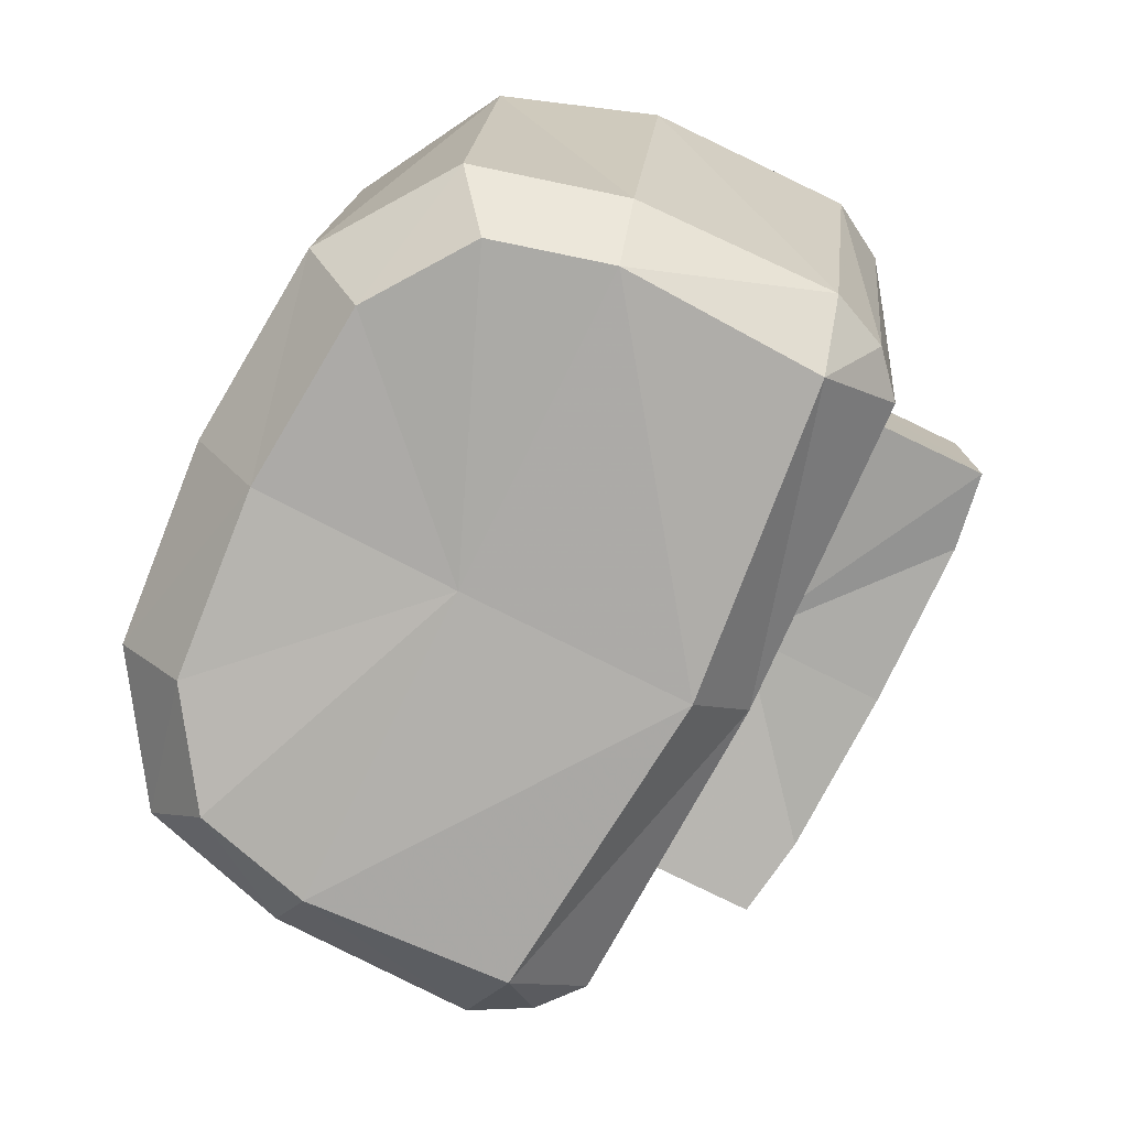
<metadata>
{"format":"obj","ext":"obj","renderer":"f3d","projection":"perspective","resolution":1024,"background":"white","views":[{"elev":-77.1,"azim":-116.3,"up":"+Z"}]}
</metadata>
<code>
g SkullMDL_01
v -0.1366 0.02684 0.02801
v -0.0997 0.02503 0.04504
v -0.1354 -0.004979 0.03054
v -0.06294 0.02204 0.05495
v -0.0997 0.02503 0.04504
v -0.06425 0.05549 0.05309
v -0.1262 0.05645 0.03144
v -0.0997 0.02503 0.04504
v -0.1366 0.02684 0.02801
v -0.07093 -0.01006 0.05613
v -0.0997 0.02503 0.04504
v -0.06294 0.02204 0.05495
v -0.08232 0.07436 0.04858
v -0.0997 0.02503 0.04504
v -0.105 0.0728 0.0403
v -0.105 0.0728 0.0403
v -0.0997 0.02503 0.04504
v -0.1262 0.05645 0.03144
v -0.06425 0.05549 0.05309
v -0.0997 0.02503 0.04504
v -0.08232 0.07436 0.04858
v -0.1185 -0.02441 0.04372
v -0.0997 0.02503 0.04504
v -0.09192 -0.02376 0.05498
v -0.1354 -0.004979 0.03054
v -0.0997 0.02503 0.04504
v -0.1185 -0.02441 0.04372
v -0.09192 -0.02376 0.05498
v -0.0997 0.02503 0.04504
v -0.07093 -0.01006 0.05613
v 0 -0.08661 0.03052
v -0.107 -0.08748 0.02005
v -0.1076 -0.1417 0.02173
v 0 -0.08661 0.03052
v -0.1076 -0.1417 0.02173
v -0.07338 -0.1482 0.02759
v 0 -0.08661 0.03052
v -0.07338 -0.1482 0.02759
v 0 -0.1501 0.02872
v -0.09202 -0.147 0.1107
v -0.06541 -0.1489 0.1129
v -0.07338 -0.1482 0.02759
v -0.06541 -0.1489 0.1129
v -0.05925 -0.1478 0.1137
v -0.07338 -0.1482 0.02759
v -0.05925 -0.1478 0.1137
v -0.05309 -0.1486 0.1139
v -0.07338 -0.1482 0.02759
v -0.03017 -0.1519 0.1161
v -0.007248 -0.1493 0.1189
v 0 -0.1501 0.02872
v -0.007248 -0.1493 0.1189
v 0 -0.1464 0.12
v 0 -0.1501 0.02872
v -0.1567 0.107 0.05043
v -0.1467 0.09844 0.07406
v -0.179 0.04536 0.03704
v -0.107 -0.08748 0.02005
v 0 -0.07826 -0.09619
v -0.1278 -0.07318 -0.09363
v 0.107 -0.08748 0.02005
v 0.1278 -0.07318 -0.09363
v -0.179 0.04536 0.03704
v -0.1467 0.09844 0.07406
v -0.1669 0.04303 0.063
v -0.09115 -0.14 0.1113
v -0.06773 -0.09568 0.1189
v -0.07153 -0.1414 0.1127
v -0.06199 -0.09684 0.1193
v -0.06773 -0.09568 0.1189
v -0.05683 -0.09102 0.1203
v 0.1366 0.02684 0.02801
v 0.1354 -0.004979 0.03054
v 0.0997 0.02503 0.04504
v 0.06294 0.02204 0.05495
v 0.06425 0.05549 0.05309
v 0.0997 0.02503 0.04504
v 0.1262 0.05645 0.03144
v 0.1366 0.02684 0.02801
v 0.0997 0.02503 0.04504
v 0.07093 -0.01006 0.05613
v 0.06294 0.02204 0.05495
v 0.0997 0.02503 0.04504
v 0.08232 0.07436 0.04858
v 0.105 0.0728 0.0403
v 0.0997 0.02503 0.04504
v 0.105 0.0728 0.0403
v 0.1262 0.05645 0.03144
v 0.0997 0.02503 0.04504
v 0.06425 0.05549 0.05309
v 0.08232 0.07436 0.04858
v 0.0997 0.02503 0.04504
v 0.1185 -0.02441 0.04372
v 0.09192 -0.02376 0.05498
v 0.0997 0.02503 0.04504
v 0.1354 -0.004979 0.03054
v 0.1185 -0.02441 0.04372
v 0.0997 0.02503 0.04504
v 0.09192 -0.02376 0.05498
v 0.07093 -0.01006 0.05613
v 0.0997 0.02503 0.04504
v 0 -0.08661 0.03052
v 0.1076 -0.1417 0.02173
v 0.107 -0.08748 0.02005
v 0 -0.08661 0.03052
v 0.07338 -0.1482 0.02759
v 0.1076 -0.1417 0.02173
v 0 -0.08661 0.03052
v 0 -0.1501 0.02872
v 0.07338 -0.1482 0.02759
v 0.09202 -0.147 0.1107
v 0.07338 -0.1482 0.02759
v 0.06541 -0.1489 0.1129
v 0.06541 -0.1489 0.1129
v 0.07338 -0.1482 0.02759
v 0.05925 -0.1478 0.1137
v 0.05925 -0.1478 0.1137
v 0.07338 -0.1482 0.02759
v 0.05309 -0.1486 0.1139
v 0.03017 -0.1519 0.1161
v 0 -0.1501 0.02872
v 0.007248 -0.1493 0.1189
v 0.007248 -0.1493 0.1189
v 0 -0.1501 0.02872
v 0 -0.1464 0.12
v 0.1567 0.107 0.05043
v 0.179 0.04536 0.03704
v 0.1467 0.09844 0.07406
v 0.179 0.04536 0.03704
v 0.1669 0.04303 0.063
v 0.1467 0.09844 0.07406
v 0.09115 -0.14 0.1113
v 0.07153 -0.1414 0.1127
v 0.06773 -0.09568 0.1189
v 0.06199 -0.09684 0.1193
v 0.05683 -0.09102 0.1203
v 0.06773 -0.09568 0.1189
v 0 -0.09931 0.1246
v 0 -0.1464 0.12
v -0.007248 -0.1493 0.1189
v -0.005339 -0.1009 0.1241
v 0 0.1178 0.1181
v 0 0.02825 0.1298
v -0.05575 0.02143 0.1243
v -0.05733 0.06142 0.1211
v -0.07294 0.1178 0.1118
v -0.07892 0.08397 0.1158
v -0.1061 0.0821 0.1036
v -0.05575 0.02143 0.1243
v 0 0.02825 0.1298
v 0 -0.07889 0.1281
v -0.0653 -0.01694 0.1244
v -0.0904 -0.03331 0.1208
v 0 -0.09448 0.1263
v -0.05683 -0.09102 0.1203
v -0.04534 -0.09831 0.1207
v -0.01197 -0.1004 0.1236
v -0.01369 -0.1428 0.1188
v -0.027 -0.1447 0.1171
v -0.01197 -0.1004 0.1236
v -0.04633 -0.1411 0.1154
v -0.04534 -0.09831 0.1207
v -0.1438 0.02718 0.08762
v -0.1366 0.02684 0.02801
v -0.1354 -0.004979 0.03054
v -0.1424 -0.01086 0.09131
v -0.05575 0.02143 0.1243
v -0.06294 0.02204 0.05495
v -0.06425 0.05549 0.05309
v -0.05733 0.06142 0.1211
v -0.1314 0.06256 0.09412
v -0.1262 0.05645 0.03144
v -0.1366 0.02684 0.02801
v -0.1438 0.02718 0.08762
v -0.0653 -0.01694 0.1244
v -0.07093 -0.01006 0.05613
v -0.06294 0.02204 0.05495
v -0.05575 0.02143 0.1243
v -0.07892 0.08397 0.1158
v -0.08232 0.07436 0.04858
v -0.105 0.0728 0.0403
v -0.1061 0.0821 0.1036
v -0.1061 0.0821 0.1036
v -0.105 0.0728 0.0403
v -0.1262 0.05645 0.03144
v -0.1314 0.06256 0.09412
v -0.05733 0.06142 0.1211
v -0.06425 0.05549 0.05309
v -0.08232 0.07436 0.04858
v -0.07892 0.08397 0.1158
v -0.1221 -0.03409 0.1064
v -0.1185 -0.02441 0.04372
v -0.09192 -0.02376 0.05498
v -0.0904 -0.03331 0.1208
v -0.1424 -0.01086 0.09131
v -0.1354 -0.004979 0.03054
v -0.1185 -0.02441 0.04372
v -0.1221 -0.03409 0.1064
v -0.0904 -0.03331 0.1208
v -0.09192 -0.02376 0.05498
v -0.07093 -0.01006 0.05613
v -0.0653 -0.01694 0.1244
v -0.05309 -0.1486 0.1139
v -0.05925 -0.1478 0.1137
v -0.0577 -0.09576 0.1196
v -0.05341 -0.09779 0.12
v -0.0577 -0.09576 0.1196
v -0.05925 -0.1478 0.1137
v -0.06541 -0.1489 0.1129
v -0.06199 -0.09684 0.1193
v -0.05683 -0.09102 0.1203
v -0.04534 -0.09831 0.1207
v -0.05341 -0.09779 0.12
v -0.0577 -0.09576 0.1196
v -0.06199 -0.09684 0.1193
v -0.06199 -0.09684 0.1193
v -0.07153 -0.1414 0.1127
v -0.06773 -0.09568 0.1189
v -0.06541 -0.1489 0.1129
v -0.09202 -0.147 0.1107
v -0.09115 -0.14 0.1113
v -0.1076 -0.141 0.09125
v -0.09202 -0.147 0.1107
v -0.07338 -0.1482 0.02759
v -0.1076 -0.1417 0.02173
v -0.05309 -0.1486 0.1139
v -0.03017 -0.1519 0.1161
v 0 -0.1501 0.02872
v -0.07338 -0.1482 0.02759
v -0.1068 -0.08825 0.09459
v -0.1076 -0.141 0.09125
v -0.1076 -0.1417 0.02173
v -0.107 -0.08748 0.02005
v 0 0.1395 0.114
v -0.09309 0.1427 0.08236
v 0 0.1491 0.08636
v -0.08955 0.1305 0.1056
v -0.1467 0.09844 0.07406
v -0.1567 0.107 0.05043
v -0.179 0.04536 0.03704
v -0.1669 0.04303 0.063
v -0.1677 -0.03803 0.06973
v -0.18 -0.0403 0.04769
v -0.1562 -0.058 0.0792
v -0.1658 -0.06561 0.06069
v -0.14 -0.07102 0.08994
v -0.1445 -0.08283 0.07364
v -0.09978 -0.07528 0.1168
v -0.1068 -0.08825 0.09459
v -0.1445 -0.08283 0.07364
v -0.14 -0.07102 0.08994
v -0.1068 -0.08825 0.09459
v -0.09978 -0.07528 0.1168
v -0.09919 -0.08996 0.1061
v -0.09155 -0.09167 0.1176
v 0 -0.07826 -0.09619
v -0.107 -0.08748 0.02005
v 0 -0.08661 0.03052
v 0.107 -0.08748 0.02005
v 0 0.1263 -0.1198
v 0 0.1519 -0.08699
v -0.08338 0.1451 -0.09001
v -0.07675 0.1201 -0.1234
v -0.1366 0.1079 -0.09837
v -0.1186 0.09075 -0.1292
v -0.1527 0.04743 -0.1023
v -0.1311 0.04316 -0.1298
v -0.1311 0.04316 -0.1298
v -0.1527 0.04743 -0.1023
v -0.1549 -0.03445 -0.1007
v -0.1278 -0.04005 -0.1263
v -0.1278 -0.04005 -0.1263
v -0.1549 -0.03445 -0.1007
v -0.1445 -0.05845 -0.09517
v -0.1278 -0.07318 -0.09363
v 0 -0.07826 -0.09619
v -0.1278 -0.04005 -0.1263
v 0 -0.0524 -0.1286
v 0 -0.07826 -0.09619
v 0.1278 -0.04005 -0.1263
v 0.1278 -0.07318 -0.09363
v 0.1445 -0.05845 -0.09517
v 0.1278 -0.04005 -0.1263
v 0.1549 -0.03445 -0.1007
v 5.96e-08 0.04269 -0.1267
v 0 0.1263 -0.1198
v -0.07675 0.1201 -0.1234
v -0.1186 0.09075 -0.1292
v -0.1311 0.04316 -0.1298
v 0 -0.0524 -0.1286
v 5.96e-08 0.04269 -0.1267
v -0.1311 0.04316 -0.1298
v -0.1278 -0.04005 -0.1263
v -0.08338 0.1451 -0.09001
v 0 0.1519 -0.08699
v 0 0.1491 0.08636
v -0.09309 0.1427 0.08236
v -0.1567 0.107 0.05043
v -0.1366 0.1079 -0.09837
v -0.1567 0.107 0.05043
v -0.179 0.04536 0.03704
v -0.1527 0.04743 -0.1023
v -0.1366 0.1079 -0.09837
v -0.1549 -0.03445 -0.1007
v -0.1527 0.04743 -0.1023
v -0.179 0.04536 0.03704
v -0.18 -0.0403 0.04769
v -0.1445 -0.05845 -0.09517
v -0.1549 -0.03445 -0.1007
v -0.18 -0.0403 0.04769
v -0.1658 -0.06561 0.06069
v -0.1278 -0.07318 -0.09363
v -0.1445 -0.05845 -0.09517
v -0.1658 -0.06561 0.06069
v -0.1445 -0.08283 0.07364
v -0.107 -0.08748 0.02005
v -0.1278 -0.07318 -0.09363
v -0.1445 -0.08283 0.07364
v -0.1068 -0.08825 0.09459
v -0.07294 0.1178 0.1118
v 0 0.1395 0.114
v 0 0.1178 0.1181
v -0.08955 0.1305 0.1056
v -0.1467 0.09844 0.07406
v -0.1061 0.0821 0.1036
v -0.1314 0.06256 0.09412
v -0.1669 0.04303 0.063
v -0.1438 0.02718 0.08762
v -0.1677 -0.03803 0.06973
v -0.1424 -0.01086 0.09131
v -0.1562 -0.058 0.0792
v -0.1221 -0.03409 0.1064
v -0.14 -0.07102 0.08994
v -0.0904 -0.03331 0.1208
v -0.09978 -0.07528 0.1168
v 0 -0.07889 0.1281
v -0.05683 -0.09102 0.1203
v -0.06773 -0.09568 0.1189
v -0.09155 -0.09167 0.1176
v -0.1012 -0.1369 0.1009
v -0.1076 -0.141 0.09125
v -0.1068 -0.08825 0.09459
v -0.09919 -0.08996 0.1061
v -0.04633 -0.1411 0.1154
v -0.05309 -0.1486 0.1139
v -0.05341 -0.09779 0.12
v -0.04534 -0.09831 0.1207
v -0.1012 -0.1369 0.1009
v -0.09919 -0.08996 0.1061
v -0.09155 -0.09167 0.1176
v -0.09115 -0.14 0.1113
v -0.06773 -0.09568 0.1189
v -0.03017 -0.1519 0.1161
v -0.05309 -0.1486 0.1139
v -0.04633 -0.1411 0.1154
v -0.027 -0.1447 0.1171
v -0.007248 -0.1493 0.1189
v -0.01369 -0.1428 0.1188
v -0.01197 -0.1004 0.1236
v -0.005339 -0.1009 0.1241
v -0.09202 -0.147 0.1107
v -0.1076 -0.141 0.09125
v -0.1012 -0.1369 0.1009
v -0.09115 -0.14 0.1113
v 0 -0.09448 0.1263
v -0.005339 -0.1009 0.1241
v -0.01197 -0.1004 0.1236
v 0 -0.09931 0.1246
v 0 -0.09931 0.1246
v 0.005339 -0.1009 0.1241
v 0.007248 -0.1493 0.1189
v 0 -0.1464 0.12
v 0 0.1178 0.1181
v 0.05575 0.02143 0.1243
v 0 0.02825 0.1298
v 0.05733 0.06142 0.1211
v 0.07294 0.1178 0.1118
v 0.07892 0.08397 0.1158
v 0.1061 0.0821 0.1036
v 0.05575 0.02143 0.1243
v 0 -0.07889 0.1281
v 0 0.02825 0.1298
v 0.0653 -0.01694 0.1244
v 0.0904 -0.03331 0.1208
v 0.05683 -0.09102 0.1203
v 0 -0.09448 0.1263
v 0.01197 -0.1004 0.1236
v 0.04534 -0.09831 0.1207
v 0.01369 -0.1428 0.1188
v 0.01197 -0.1004 0.1236
v 0.027 -0.1447 0.1171
v 0.04633 -0.1411 0.1154
v 0.04534 -0.09831 0.1207
v 0.1438 0.02718 0.08762
v 0.1424 -0.01086 0.09131
v 0.1354 -0.004979 0.03054
v 0.1366 0.02684 0.02801
v 0.05575 0.02143 0.1243
v 0.05733 0.06142 0.1211
v 0.06425 0.05549 0.05309
v 0.06294 0.02204 0.05495
v 0.1314 0.06256 0.09412
v 0.1438 0.02718 0.08762
v 0.1366 0.02684 0.02801
v 0.1262 0.05645 0.03144
v 0.0653 -0.01694 0.1244
v 0.05575 0.02143 0.1243
v 0.06294 0.02204 0.05495
v 0.07093 -0.01006 0.05613
v 0.07892 0.08397 0.1158
v 0.1061 0.0821 0.1036
v 0.105 0.0728 0.0403
v 0.08232 0.07436 0.04858
v 0.1061 0.0821 0.1036
v 0.1314 0.06256 0.09412
v 0.1262 0.05645 0.03144
v 0.105 0.0728 0.0403
v 0.05733 0.06142 0.1211
v 0.07892 0.08397 0.1158
v 0.08232 0.07436 0.04858
v 0.06425 0.05549 0.05309
v 0.1221 -0.03409 0.1064
v 0.0904 -0.03331 0.1208
v 0.09192 -0.02376 0.05498
v 0.1185 -0.02441 0.04372
v 0.1424 -0.01086 0.09131
v 0.1221 -0.03409 0.1064
v 0.1185 -0.02441 0.04372
v 0.1354 -0.004979 0.03054
v 0.0904 -0.03331 0.1208
v 0.0653 -0.01694 0.1244
v 0.07093 -0.01006 0.05613
v 0.09192 -0.02376 0.05498
v 0.05309 -0.1486 0.1139
v 0.05341 -0.09779 0.12
v 0.0577 -0.09576 0.1196
v 0.05925 -0.1478 0.1137
v 0.0577 -0.09576 0.1196
v 0.06199 -0.09684 0.1193
v 0.06541 -0.1489 0.1129
v 0.05925 -0.1478 0.1137
v 0.05683 -0.09102 0.1203
v 0.05341 -0.09779 0.12
v 0.04534 -0.09831 0.1207
v 0.0577 -0.09576 0.1196
v 0.06199 -0.09684 0.1193
v 0.06199 -0.09684 0.1193
v 0.06773 -0.09568 0.1189
v 0.07153 -0.1414 0.1127
v 0.06541 -0.1489 0.1129
v 0.09202 -0.147 0.1107
v 0.09115 -0.14 0.1113
v 0.1076 -0.141 0.09125
v 0.1076 -0.1417 0.02173
v 0.07338 -0.1482 0.02759
v 0.09202 -0.147 0.1107
v 0.05309 -0.1486 0.1139
v 0.07338 -0.1482 0.02759
v 0 -0.1501 0.02872
v 0.03017 -0.1519 0.1161
v 0.1068 -0.08825 0.09459
v 0.107 -0.08748 0.02005
v 0.1076 -0.1417 0.02173
v 0.1076 -0.141 0.09125
v 0 0.1395 0.114
v 0 0.1491 0.08636
v 0.09309 0.1427 0.08236
v 0.08955 0.1305 0.1056
v 0.1467 0.09844 0.07406
v 0.1567 0.107 0.05043
v 0.179 0.04536 0.03704
v 0.1677 -0.03803 0.06973
v 0.1669 0.04303 0.063
v 0.18 -0.0403 0.04769
v 0.1562 -0.058 0.0792
v 0.1658 -0.06561 0.06069
v 0.14 -0.07102 0.08994
v 0.1445 -0.08283 0.07364
v 0.09978 -0.07528 0.1168
v 0.14 -0.07102 0.08994
v 0.1445 -0.08283 0.07364
v 0.1068 -0.08825 0.09459
v 0.1068 -0.08825 0.09459
v 0.09919 -0.08996 0.1061
v 0.09978 -0.07528 0.1168
v 0.09155 -0.09167 0.1176
v 0 0.1263 -0.1198
v 0.08338 0.1451 -0.09001
v 0 0.1519 -0.08699
v 0.07675 0.1201 -0.1234
v 0.1366 0.1079 -0.09837
v 0.1186 0.09075 -0.1292
v 0.1527 0.04743 -0.1023
v 0.1311 0.04316 -0.1298
v 0.1311 0.04316 -0.1298
v 0.1278 -0.04005 -0.1263
v 0.1549 -0.03445 -0.1007
v 0.1527 0.04743 -0.1023
v 5.96e-08 0.04269 -0.1267
v 0.07675 0.1201 -0.1234
v 0 0.1263 -0.1198
v 0.1186 0.09075 -0.1292
v 0.1311 0.04316 -0.1298
v 0.08338 0.1451 -0.09001
v 0 0.1491 0.08636
v 0 0.1519 -0.08699
v 0.09309 0.1427 0.08236
v 0.1567 0.107 0.05043
v 0.1366 0.1079 -0.09837
v 0.1567 0.107 0.05043
v 0.1366 0.1079 -0.09837
v 0.1527 0.04743 -0.1023
v 0.179 0.04536 0.03704
v 0.1549 -0.03445 -0.1007
v 0.18 -0.0403 0.04769
v 0.179 0.04536 0.03704
v 0.1527 0.04743 -0.1023
v 0.1445 -0.05845 -0.09517
v 0.1658 -0.06561 0.06069
v 0.18 -0.0403 0.04769
v 0.1549 -0.03445 -0.1007
v 0.1278 -0.07318 -0.09363
v 0.1445 -0.08283 0.07364
v 0.1658 -0.06561 0.06069
v 0.1445 -0.05845 -0.09517
v 0.107 -0.08748 0.02005
v 0.1068 -0.08825 0.09459
v 0.1445 -0.08283 0.07364
v 0.1278 -0.07318 -0.09363
v 0.07294 0.1178 0.1118
v 0 0.1178 0.1181
v 0 0.1395 0.114
v 0.08955 0.1305 0.1056
v 0.1467 0.09844 0.07406
v 0.1061 0.0821 0.1036
v 0.1314 0.06256 0.09412
v 0.1669 0.04303 0.063
v 0.1438 0.02718 0.08762
v 0.1677 -0.03803 0.06973
v 0.1424 -0.01086 0.09131
v 0.1562 -0.058 0.0792
v 0.1221 -0.03409 0.1064
v 0.14 -0.07102 0.08994
v 0.0904 -0.03331 0.1208
v 0.09978 -0.07528 0.1168
v 0 -0.07889 0.1281
v 0.05683 -0.09102 0.1203
v 0.06773 -0.09568 0.1189
v 0.09155 -0.09167 0.1176
v 0.1012 -0.1369 0.1009
v 0.09919 -0.08996 0.1061
v 0.1068 -0.08825 0.09459
v 0.1076 -0.141 0.09125
v 0.04633 -0.1411 0.1154
v 0.04534 -0.09831 0.1207
v 0.05341 -0.09779 0.12
v 0.05309 -0.1486 0.1139
v 0.1012 -0.1369 0.1009
v 0.09155 -0.09167 0.1176
v 0.09919 -0.08996 0.1061
v 0.09115 -0.14 0.1113
v 0.06773 -0.09568 0.1189
v 0.03017 -0.1519 0.1161
v 0.04633 -0.1411 0.1154
v 0.05309 -0.1486 0.1139
v 0.027 -0.1447 0.1171
v 0.007248 -0.1493 0.1189
v 0.01369 -0.1428 0.1188
v 0.01197 -0.1004 0.1236
v 0.005339 -0.1009 0.1241
v 0.09202 -0.147 0.1107
v 0.09115 -0.14 0.1113
v 0.1012 -0.1369 0.1009
v 0.1076 -0.141 0.09125
v 0 -0.09448 0.1263
v 0.01197 -0.1004 0.1236
v 0.005339 -0.1009 0.1241
v 0 -0.09931 0.1246
v 0 -0.0524 -0.1286
v 0.1278 -0.04005 -0.1263
v 0.1311 0.04316 -0.1298
v 5.96e-08 0.04269 -0.1267
g SkullMDL_01_0
f 3 2 1
f 6 5 4
f 9 8 7
f 12 11 10
f 15 14 13
f 18 17 16
f 21 20 19
f 24 23 22
f 27 26 25
f 30 29 28
f 33 32 31
f 36 35 34
f 39 38 37
f 42 41 40
f 45 44 43
f 48 47 46
f 51 50 49
f 54 53 52
f 57 56 55
f 60 59 58
f 59 62 61
f 65 64 63
f 68 67 66
f 71 70 69
f 74 73 72
f 77 76 75
f 80 79 78
f 83 82 81
f 86 85 84
f 89 88 87
f 92 91 90
f 95 94 93
f 98 97 96
f 101 100 99
f 104 103 102
f 107 106 105
f 110 109 108
f 113 112 111
f 116 115 114
f 119 118 117
f 122 121 120
f 125 124 123
f 128 127 126
f 131 130 129
f 134 133 132
f 137 136 135
f 140 139 138
f 141 140 138
f 144 143 142
f 145 144 142
f 145 142 146
f 147 145 146
f 148 147 146
f 151 150 149
f 152 151 149
f 152 153 151
f 155 154 151
f 155 156 154
f 156 157 154
f 160 159 158
f 161 159 160
f 161 160 162
f 165 164 163
f 166 165 163
f 169 168 167
f 170 169 167
f 173 172 171
f 174 173 171
f 177 176 175
f 178 177 175
f 181 180 179
f 182 181 179
f 185 184 183
f 186 185 183
f 189 188 187
f 190 189 187
f 193 192 191
f 194 193 191
f 197 196 195
f 198 197 195
f 201 200 199
f 202 201 199
f 205 204 203
f 206 205 203
f 209 208 207
f 210 209 207
f 213 212 211
f 214 213 211
f 214 211 215
f 218 217 216
f 217 219 216
f 220 219 217
f 221 220 217
f 224 223 222
f 225 224 222
f 228 227 226
f 229 228 226
f 232 231 230
f 233 232 230
f 236 235 234
f 235 237 234
f 238 237 235
f 239 238 235
f 242 241 240
f 243 242 240
f 244 242 243
f 245 244 243
f 244 245 246
f 245 247 246
f 250 249 248
f 251 250 248
f 254 253 252
f 254 255 253
f 258 257 256
f 259 258 256
f 262 261 260
f 263 262 260
f 264 262 263
f 265 264 263
f 266 264 265
f 267 266 265
f 270 269 268
f 271 270 268
f 274 273 272
f 274 272 275
f 275 277 276
f 277 278 276
f 278 280 279
f 280 281 279
f 283 282 281
f 284 282 283
f 287 286 285
f 288 287 285
f 285 289 288
f 292 291 290
f 293 292 290
f 296 295 294
f 297 296 294
f 298 297 294
f 299 298 294
f 302 301 300
f 303 302 300
f 306 305 304
f 307 306 304
f 310 309 308
f 311 310 308
f 314 313 312
f 315 314 312
f 318 317 316
f 319 318 316
f 322 321 320
f 321 323 320
f 320 323 324
f 325 320 324
f 326 325 324
f 326 324 327
f 328 326 327
f 328 327 329
f 330 328 329
f 329 331 330
f 331 332 330
f 331 333 332
f 333 334 332
f 333 335 334
f 334 335 336
f 337 336 335
f 337 335 338
f 335 339 338
f 342 341 340
f 343 342 340
f 346 345 344
f 347 346 344
f 350 349 348
f 351 350 348
f 352 350 351
f 355 354 353
f 356 355 353
f 356 353 357
f 358 356 357
f 359 358 357
f 360 359 357
f 363 362 361
f 364 363 361
f 367 366 365
f 366 368 365
f 371 370 369
f 372 371 369
f 375 374 373
f 374 376 373
f 373 376 377
f 376 378 377
f 378 379 377
f 382 381 380
f 381 383 380
f 384 383 381
f 386 385 381
f 386 387 385
f 387 388 385
f 391 390 389
f 391 392 390
f 390 392 393
f 396 395 394
f 397 396 394
f 400 399 398
f 401 400 398
f 404 403 402
f 405 404 402
f 408 407 406
f 409 408 406
f 412 411 410
f 413 412 410
f 416 415 414
f 417 416 414
f 420 419 418
f 421 420 418
f 424 423 422
f 425 424 422
f 428 427 426
f 429 428 426
f 432 431 430
f 433 432 430
f 436 435 434
f 437 436 434
f 440 439 438
f 441 440 438
f 444 443 442
f 443 445 442
f 442 445 446
f 449 448 447
f 450 449 447
f 450 451 449
f 451 452 449
f 455 454 453
f 456 455 453
f 459 458 457
f 460 459 457
f 463 462 461
f 464 463 461
f 467 466 465
f 468 467 465
f 468 469 467
f 469 470 467
f 473 472 471
f 472 474 471
f 472 475 474
f 475 476 474
f 476 475 477
f 478 476 477
f 481 480 479
f 482 481 479
f 485 484 483
f 486 484 485
f 489 488 487
f 488 490 487
f 488 491 490
f 491 492 490
f 491 493 492
f 493 494 492
f 497 496 495
f 498 497 495
f 501 500 499
f 500 502 499
f 503 499 502
f 506 505 504
f 505 507 504
f 507 508 504
f 508 509 504
f 512 511 510
f 513 512 510
f 516 515 514
f 517 516 514
f 520 519 518
f 521 520 518
f 524 523 522
f 525 524 522
f 528 527 526
f 529 528 526
f 532 531 530
f 533 532 530
f 533 530 534
f 530 535 534
f 535 536 534
f 534 536 537
f 536 538 537
f 537 538 539
f 538 540 539
f 541 539 540
f 542 541 540
f 543 541 542
f 544 543 542
f 545 543 544
f 545 544 546
f 545 546 547
f 545 547 548
f 549 545 548
f 552 551 550
f 553 552 550
f 556 555 554
f 557 556 554
f 560 559 558
f 559 561 558
f 559 562 561
f 565 564 563
f 564 566 563
f 563 566 567
f 566 568 567
f 568 569 567
f 569 570 567
f 573 572 571
f 574 573 571
f 577 576 575
f 578 577 575
f 581 580 579
f 582 581 579

</code>
